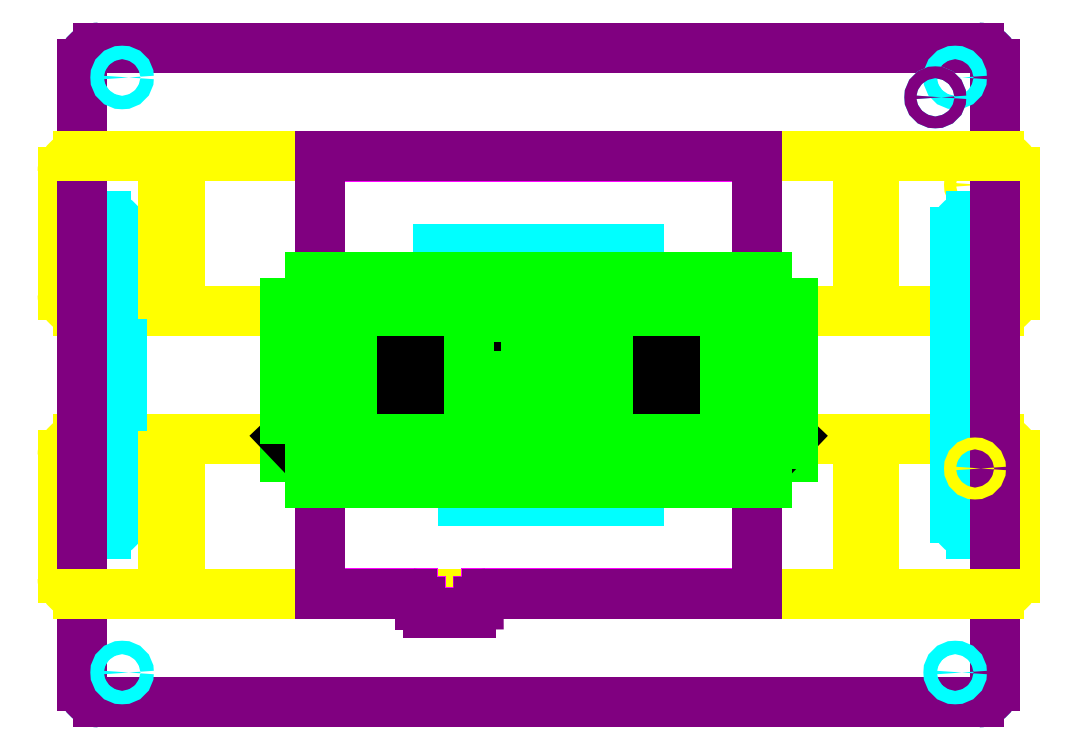
<metadata>
{"format":"dxf","ext":"dxf","renderer":"ezdxf+matplotlib","layout":"modelspace","background":"white","min_lineweight":24,"dpi":150}
</metadata>
<code>
0
SECTION
2
ENTITIES
0
ARC
8
rails
10
-232
20
-102.5
40
8
50
180
51
270
0
LINE
8
rails
10
-240
20
-40.5
11
-240
21
-102.5
0
ARC
8
rails
10
-232
20
-40.5
40
8
50
90
51
180
0
LINE
8
rails
10
232
20
-32.5
11
-232
21
-32.5
0
ARC
8
rails
10
232
20
-40.5
40
8
50
360
51
90
0
LINE
8
rails
10
240
20
-102.5
11
240
21
-40.5
0
ARC
8
rails
10
232
20
-102.5
40
8
50
270
51
0
0
ARC
8
rails
10
232
20
40.5
40
8
50
270
51
0
0
LINE
8
rails
10
240
20
40.5
11
240
21
102.5
0
ARC
8
rails
10
232
20
102.5
40
8
50
0
51
90
0
ARC
8
rails
10
-232
20
102.5
40
8
50
90
51
180
0
LINE
8
rails
10
-240
20
102.5
11
-240
21
40.5
0
LINE
8
rails
10
-232
20
32.5
11
232
21
32.5
0
ARC
8
rails
10
-232
20
40.5
40
8
50
180
51
270
0
CIRCLE
8
rails
10
220
20
95.88
40
3
0
LWPOLYLINE
8
base
90
    4
70
    1
43
0
10
-50.8
20
-63.5
10
50.8
20
-63.5
10
50.8
20
63.5
10
-50.8
20
63.5
0
LINE
8
Lomography 120
10
-115.2
20
-44.52
11
-110.6
21
-49.12
0
LINE
8
Lomography 120
10
115.2
20
-44.52
11
110.6
21
-49.12
0
LINE
8
Lomography 120
10
-115.2
20
45.63
11
-102.8
21
45.63
0
LINE
8
Lomography 120
10
-102.8
20
45.63
11
-102.8
21
49.13
0
LINE
8
Lomography 120
10
-115.2
20
45.63
11
-115.2
21
-44.52
0
LINE
8
Lomography 120
10
102.8
20
49.13
11
102.8
21
45.63
0
LINE
8
Lomography 120
10
102.8
20
45.63
11
115.2
21
45.63
0
LINE
8
Lomography 120
10
102.8
20
49.13
11
-102.8
21
49.13
0
LINE
8
Lomography 120
10
115.2
20
-44.53
11
115.2
21
45.63
0
ARC
8
Lomography 120
10
0
20
91.54
40
145.9
50
254.7
51
285.3
0
LINE
8
Lomography 120
10
-110.6
20
-49.12
11
-38.6
21
-49.12
0
LINE
8
Lomography 120
10
38.6
20
-49.12
11
110.6
21
-49.12
0
LWPOLYLINE
8
Lomography 120
90
    4
70
    1
43
0
10
-92.45
20
-29.27
10
92.45
20
-29.27
10
92.45
20
29.28
10
-92.45
20
29.28
0
LINE
8
Lomography 35
10
115.7
20
32.63
11
128
21
32.63
0
LINE
8
Lomography 35
10
-128
20
32.63
11
-115.7
21
32.63
0
LWPOLYLINE
8
aperture insert 120
90
    4
70
    1
43
0
10
-34.92
20
-29.27
10
34.92
20
-29.27
10
34.92
20
29.27
10
-34.92
20
29.27
0
LINE
8
aperture insert 120
10
110
20
-110
11
110
21
110
0
LINE
8
aperture insert 120
10
110
20
110
11
-110
21
110
0
LINE
8
aperture insert 120
10
-110
20
110
11
-110
21
-110
0
LINE
8
aperture insert 120
10
-110
20
-110
11
-63.5
21
-110
0
ARC
8
aperture insert 120
10
-63.5
20
-114
40
4
50
0
51
90
0
LINE
8
aperture insert 120
10
-59.5
20
-114
11
-59.5
21
-115.5
0
ARC
8
aperture insert 120
10
-55.5
20
-115.5
40
4
50
180
51
270
0
LINE
8
aperture insert 120
10
-55.5
20
-119.5
11
-34.5
21
-119.5
0
ARC
8
aperture insert 120
10
-34.5
20
-115.5
40
4
50
270
51
0
0
LINE
8
aperture insert 120
10
-30.5
20
-115.5
11
-30.5
21
-114
0
LINE
8
aperture insert 120
10
-26.5
20
-110
11
110
21
-110
0
ARC
8
aperture insert 120
10
-26.5
20
-114
40
4
50
90
51
180
0
LINE
8
aperture insert 110
10
110
20
-110
11
110
21
110
0
LINE
8
aperture insert 110
10
110
20
110
11
-110
21
110
0
LINE
8
aperture insert 110
10
-110
20
110
11
-110
21
-110
0
LINE
8
aperture insert 110
10
-110
20
-110
11
-63.5
21
-110
0
ARC
8
aperture insert 110
10
-63.5
20
-114
40
4
50
0
51
90
0
LINE
8
aperture insert 110
10
-59.5
20
-114
11
-59.5
21
-115.5
0
ARC
8
aperture insert 110
10
-55.5
20
-115.5
40
4
50
180
51
270
0
LINE
8
aperture insert 110
10
-55.5
20
-119.5
11
-34.5
21
-119.5
0
ARC
8
aperture insert 110
10
-34.5
20
-115.5
40
4
50
270
51
0
0
LINE
8
aperture insert 110
10
-30.5
20
-115.5
11
-30.5
21
-114
0
LINE
8
aperture insert 110
10
-26.5
20
-110
11
110
21
-110
0
ARC
8
aperture insert 110
10
-26.5
20
-114
40
4
50
90
51
180
0
LWPOLYLINE
8
aperture insert 110
90
    4
70
    1
43
0
10
-10.16
20
-6.475
10
10.16
20
-6.475
10
10.16
20
6.475
10
-10.16
20
6.475
0
LINE
8
aperture insert 35
10
110
20
-110
11
110
21
110
0
LINE
8
aperture insert 35
10
110
20
110
11
-110
21
110
0
LINE
8
aperture insert 35
10
-110
20
110
11
-110
21
-110
0
LINE
8
aperture insert 35
10
-110
20
-110
11
-63.5
21
-110
0
ARC
8
aperture insert 35
10
-63.5
20
-114
40
4
50
0
51
90
0
LINE
8
aperture insert 35
10
-59.5
20
-114
11
-59.5
21
-115.5
0
ARC
8
aperture insert 35
10
-55.5
20
-115.5
40
4
50
180
51
270
0
LINE
8
aperture insert 35
10
-55.5
20
-119.5
11
-34.5
21
-119.5
0
ARC
8
aperture insert 35
10
-34.5
20
-115.5
40
4
50
270
51
0
0
LINE
8
aperture insert 35
10
-30.5
20
-115.5
11
-30.5
21
-114
0
LINE
8
aperture insert 35
10
-26.5
20
-110
11
110
21
-110
0
ARC
8
aperture insert 35
10
-26.5
20
-114
40
4
50
90
51
180
0
LWPOLYLINE
8
aperture insert 35
90
    4
70
    1
43
0
10
-19.05
20
-12.06
10
19.05
20
-12.06
10
19.05
20
12.06
10
-19.05
20
12.06
0
LINE
8
aperture insert align
10
110
20
-110
11
110
21
110
0
LINE
8
aperture insert align
10
110
20
110
11
-110
21
110
0
LINE
8
aperture insert align
10
-110
20
110
11
-110
21
-110
0
LINE
8
aperture insert align
10
-110
20
-110
11
-63.5
21
-110
0
ARC
8
aperture insert align
10
-63.5
20
-114
40
4
50
0
51
90
0
LINE
8
aperture insert align
10
-59.5
20
-114
11
-59.5
21
-115.5
0
ARC
8
aperture insert align
10
-55.5
20
-115.5
40
4
50
180
51
270
0
LINE
8
aperture insert align
10
-55.5
20
-119.5
11
-34.5
21
-119.5
0
ARC
8
aperture insert align
10
-34.5
20
-115.5
40
4
50
270
51
0
0
LINE
8
aperture insert align
10
-30.5
20
-115.5
11
-30.5
21
-114
0
LINE
8
aperture insert align
10
-26.5
20
-110
11
110
21
-110
0
ARC
8
aperture insert align
10
-26.5
20
-114
40
4
50
90
51
180
0
LINE
8
aperture insert align
10
-30
20
-1
11
-30
21
1
0
LINE
8
aperture insert align
10
-1
20
30
11
1
21
30
0
LINE
8
aperture insert align
10
30
20
1
11
30
21
-1
0
LINE
8
aperture insert align
10
1
20
-30
11
-1
21
-30
0
LINE
8
aperture insert align
10
-1
20
-1
11
-1
21
-30
0
LINE
8
aperture insert align
10
-1
20
30
11
-1
21
1
0
LINE
8
aperture insert align
10
-30
20
-1
11
-1
21
-1
0
LINE
8
aperture insert align
10
1
20
-1
11
30
21
-1
0
LINE
8
aperture insert align
10
1
20
-1
11
1
21
-30
0
LINE
8
aperture insert align
10
1
20
30
11
1
21
1
0
LINE
8
aperture insert align
10
1
20
1
11
30
21
1
0
LINE
8
aperture insert align
10
-30
20
1
11
-1
21
1
0
LINE
8
base
10
-222
20
-165
11
222
21
-165
0
ARC
8
base
10
222
20
-157
40
8
50
270
51
0
0
ARC
8
base
10
222
20
157
40
8
50
0
51
90
0
LINE
8
base
10
222
20
165
11
-222
21
165
0
ARC
8
base
10
-222
20
157
40
8
50
90
51
180
0
ARC
8
base
10
-222
20
-157
40
8
50
180
51
270
0
LINE
8
base
10
230
20
-157
11
230
21
-88
0
ARC
8
base
10
222
20
-88
40
8
50
0
51
90
0
LINE
8
base
10
218
20
-80
11
222
21
-80
0
ARC
8
base
10
218
20
-72
40
8
50
180
51
270
0
LINE
8
base
10
210
20
72
11
210
21
-72
0
ARC
8
base
10
218
20
72
40
8
50
90
51
180
0
LINE
8
base
10
222
20
80
11
218
21
80
0
LINE
8
base
10
230
20
88
11
230
21
157
0
ARC
8
base
10
222
20
88
40
8
50
270
51
0
0
LINE
8
base
10
-230
20
-88
11
-230
21
-157
0
ARC
8
base
10
-222
20
-88
40
8
50
90
51
180
0
LINE
8
base
10
-218
20
-80
11
-222
21
-80
0
ARC
8
base
10
-218
20
-72
40
8
50
270
51
0
0
LINE
8
base
10
-210
20
72
11
-210
21
-72
0
ARC
8
base
10
-218
20
72
40
8
50
0
51
90
0
LINE
8
base
10
-222
20
80
11
-218
21
80
0
LINE
8
base
10
-230
20
157
11
-230
21
88
0
ARC
8
base
10
-222
20
88
40
8
50
180
51
270
0
LINE
8
aperture base
10
-222
20
-165
11
222
21
-165
0
ARC
8
aperture base
10
222
20
-157
40
8
50
270
51
0
0
LINE
8
aperture base
10
230
20
-157
11
230
21
157
0
ARC
8
aperture base
10
222
20
157
40
8
50
0
51
90
0
LINE
8
aperture base
10
222
20
165
11
-222
21
165
0
ARC
8
aperture base
10
-222
20
157
40
8
50
90
51
180
0
LINE
8
aperture base
10
-230
20
157
11
-230
21
-157
0
ARC
8
aperture base
10
-222
20
-157
40
8
50
180
51
270
0
ARC
8
Lomography 110
10
0
20
113.9
40
145.9
50
254.7
51
285.3
0
LINE
8
Lomography 110
10
-94.2
20
28.5
11
-81.85
21
28.5
0
LINE
8
Lomography 110
10
-81.85
20
28.5
11
-81.85
21
32
0
LINE
8
Lomography 110
10
-94.2
20
-22.2
11
-89.6
21
-26.8
0
LINE
8
Lomography 110
10
-94.2
20
28.5
11
-94.2
21
-22.2
0
LINE
8
Lomography 110
10
81.85
20
32
11
81.85
21
28.5
0
LINE
8
Lomography 110
10
81.85
20
28.5
11
94.2
21
28.5
0
LINE
8
Lomography 110
10
94.2
20
-22.2
11
89.6
21
-26.8
0
LINE
8
Lomography 110
10
94.2
20
-22.2
11
94.2
21
28.5
0
LINE
8
Lomography 110
10
81.85
20
32
11
-81.85
21
32
0
LINE
8
Lomography 110
10
38.6
20
-26.8
11
89.6
21
-26.8
0
LINE
8
Lomography 110
10
-89.6
20
-26.8
11
-38.6
21
-26.8
0
LINE
8
Lomography 110
10
-80.4
20
7
11
-80.4
21
-7
0
LINE
8
Lomography 110
10
80.4
20
-7
11
80.4
21
7
0
LINE
8
Lomography 110
10
80.4
20
7
11
-80.4
21
7
0
LINE
8
Lomography 110
10
-80.4
20
-7
11
80.4
21
-7
0
LINE
8
Lomography 35
10
-128
20
32.63
11
-128
21
-31.07
0
LINE
8
Lomography 35
10
128
20
-31.07
11
128
21
32.63
0
CIRCLE
8
base
10
200
20
140
40
3
0
LINE
8
rails
10
-232
20
110.5
11
232
21
110.5
0
LINE
8
rails
10
232
20
-110.5
11
-232
21
-110.5
0
LINE
8
aperture insert 126
10
110
20
-110
11
110
21
110
0
LINE
8
aperture insert 126
10
110
20
110
11
-110
21
110
0
LINE
8
aperture insert 126
10
-110
20
110
11
-110
21
-110
0
LINE
8
aperture insert 126
10
-110
20
-110
11
-63.5
21
-110
0
ARC
8
aperture insert 126
10
-63.5
20
-114
40
4
50
0
51
90
0
LINE
8
aperture insert 126
10
-59.5
20
-114
11
-59.5
21
-115.5
0
ARC
8
aperture insert 126
10
-55.5
20
-115.5
40
4
50
180
51
270
0
LINE
8
aperture insert 126
10
-55.5
20
-119.5
11
-34.5
21
-119.5
0
ARC
8
aperture insert 126
10
-34.5
20
-115.5
40
4
50
270
51
0
0
LINE
8
aperture insert 126
10
-30.5
20
-115.5
11
-30.5
21
-114
0
LINE
8
aperture insert 126
10
-26.5
20
-110
11
110
21
-110
0
ARC
8
aperture insert 126
10
-26.5
20
-114
40
4
50
90
51
180
0
LWPOLYLINE
8
aperture insert 126
90
    4
70
    1
43
0
10
-13
20
-13
10
13
20
-13
10
13
20
13
10
-13
20
13
0
CIRCLE
8
base
10
-210
20
150
40
3.4
0
CIRCLE
8
base
10
210
20
150
40
3.4
0
CIRCLE
8
base
10
-210
20
-150
40
3.4
0
CIRCLE
8
base
10
210
20
-150
40
3.4
0
CIRCLE
8
aperture base
10
165
20
-90
40
3.95
0
CIRCLE
8
aperture base
10
-185
20
90
40
3.95
0
CIRCLE
8
aperture base
10
-185
20
-70
40
3.95
0
LINE
8
aperture base
10
110.2
20
110.2
11
-110.2
21
110.2
0
LINE
8
aperture base
10
110.2
20
-110.2
11
110.2
21
110.2
0
LINE
8
aperture base
10
-110.2
20
110.2
11
-110.2
21
-110.2
0
ARC
8
aperture base
10
-63.75
20
-114.2
40
4
50
0
51
90
0
ARC
8
aperture base
10
-55.75
20
-115.8
40
4
50
180
51
270
0
ARC
8
aperture base
10
-34.27
20
-115.8
40
4
50
270
51
0.2393
0
ARC
8
aperture base
10
-26.27
20
-114.2
40
4
50
90
51
180.2
0
LINE
8
aperture base
10
-26.27
20
-110.2
11
110.2
21
-110.2
0
LINE
8
aperture base
10
-110.2
20
-110.2
11
-63.75
21
-110.2
0
LINE
8
aperture base
10
-59.75
20
-114.2
11
-59.75
21
-115.8
0
LINE
8
aperture base
10
-30.27
20
-115.7
11
-30.27
21
-114.3
0
LINE
8
aperture base
10
-55.75
20
-119.8
11
-34.27
21
-119.8
0
LINE
8
Lomography 35
10
-115
20
-16.5
11
115
21
-16.5
0
LINE
8
Lomography 35
10
115
20
16.5
11
-115
21
16.5
0
LINE
8
Lomography 35
10
115
20
-16.5
11
115
21
16.5
0
LINE
8
Lomography 35
10
-115
20
16.5
11
-115
21
-16.5
0
LINE
8
Lomography 35
10
115.7
20
36
11
-115.7
21
36
0
LINE
8
Lomography 35 blank
10
128
20
36.25
11
-128
21
36.25
0
ARC
8
Lomography 35
10
0
20
104.8
40
145.9
50
254.7
51
285.3
0
LINE
8
Lomography 35
10
38.6
20
-35.9
11
123.4
21
-35.9
0
LINE
8
Lomography 35
10
-123.4
20
-35.9
11
-38.6
21
-35.9
0
LINE
8
Lomography 35 blank
10
-128
20
-41.35
11
128
21
-41.35
0
LINE
8
Lomography 35
10
-115.7
20
32.63
11
-115.7
21
36
0
LINE
8
Lomography 35
10
115.7
20
36
11
115.7
21
32.63
0
LINE
8
Lomography 35 blank
10
128
20
-41.35
11
128
21
36.25
0
LINE
8
Lomography 35 blank
10
-128
20
36.25
11
-128
21
-41.35
0
LINE
8
Lomography 35
10
-128
20
-31.07
11
-123.4
21
-35.9
0
LINE
8
Lomography 35
10
128
20
-31.07
11
123.4
21
-35.9
0
LWPOLYLINE
8
Lomography 35 blank
90
    4
70
    1
43
0
10
-19.05
20
12.06
10
19.05
20
12.06
10
19.05
20
-12.06
10
-19.05
20
-12.06
0
CIRCLE
8
base
10
165
20
-90
40
3.572
0
CIRCLE
8
base
10
-185
20
-70
40
3.572
0
CIRCLE
8
base
10
-185
20
90
40
3.572
0
CIRCLE
8
aperture base
10
200
20
140
40
3
0
LWPOLYLINE
8
Lomography 110 blank
90
    4
70
    1
43
0
10
-10.16
20
6.475
10
10.16
20
6.475
10
10.16
20
-6.475
10
-10.16
20
-6.475
0
LWPOLYLINE
8
Lomography 110 blank
90
    4
70
    1
43
0
10
-94.2
20
-32.25
10
94.2
20
-32.25
10
94.2
20
32.25
10
-94.2
20
32.25
0
LWPOLYLINE
8
Lomography 120 blank
90
    4
70
    1
43
0
10
-34.92
20
29.28
10
34.92
20
29.28
10
34.92
20
-29.27
10
-34.92
20
-29.27
0
LINE
8
Lomography 120 blank
10
115.2
20
-54.58
11
-115.2
21
-54.58
0
LINE
8
Lomography 120 blank
10
-115.2
20
49.38
11
115.2
21
49.38
0
LINE
8
Lomography 120 blank
10
115.2
20
49.38
11
115.2
21
-54.58
0
LINE
8
Lomography 120 blank
10
-115.2
20
-54.58
11
-115.2
21
49.38
0
CIRCLE
8
aperture base
10
165
20
70
40
3.95
0
CIRCLE
8
base
10
165
20
70
40
3.572
0
CIRCLE
8
rails
10
220
20
-47.13
40
3
0
LINE
8
rails
10
169.2
20
-102
11
169.2
21
-41
0
LINE
8
rails
10
160.8
20
-41
11
160.8
21
-102
0
ARC
8
rails
10
165
20
-102
40
4.15
50
180
51
0
0
ARC
8
rails
10
165
20
-41
40
4.15
50
360
51
540
0
LINE
8
rails
10
-180.8
20
-102
11
-180.8
21
-41
0
LINE
8
rails
10
-189.2
20
-41
11
-189.2
21
-102
0
ARC
8
rails
10
-185
20
-102
40
4.15
50
180
51
0
0
ARC
8
rails
10
-185
20
-41
40
4.15
50
360
51
540
0
LINE
8
rails
10
169.2
20
41
11
169.2
21
102
0
LINE
8
rails
10
160.8
20
102
11
160.8
21
41
0
ARC
8
rails
10
165
20
41
40
4.15
50
180
51
0
0
ARC
8
rails
10
165
20
102
40
4.15
50
360
51
540
0
LINE
8
rails
10
-180.8
20
41
11
-180.8
21
102
0
LINE
8
rails
10
-189.2
20
102
11
-189.2
21
41
0
ARC
8
rails
10
-185
20
41
40
4.15
50
180
51
0
0
ARC
8
rails
10
-185
20
102
40
4.15
50
360
51
540
0
LWPOLYLINE
8
Minolta 35 blank
90
    4
70
    1
43
0
10
-19.05
20
12.06
10
19.05
20
12.06
10
19.05
20
-12.06
10
-19.05
20
-12.06
0
LWPOLYLINE
8
Minolta 35 blank
90
    4
70
    1
43
0
10
-128
20
-34.83
10
128
20
-34.83
10
128
20
36.38
10
-128
20
36.38
0
ENDSEC
0
EOF

</code>
